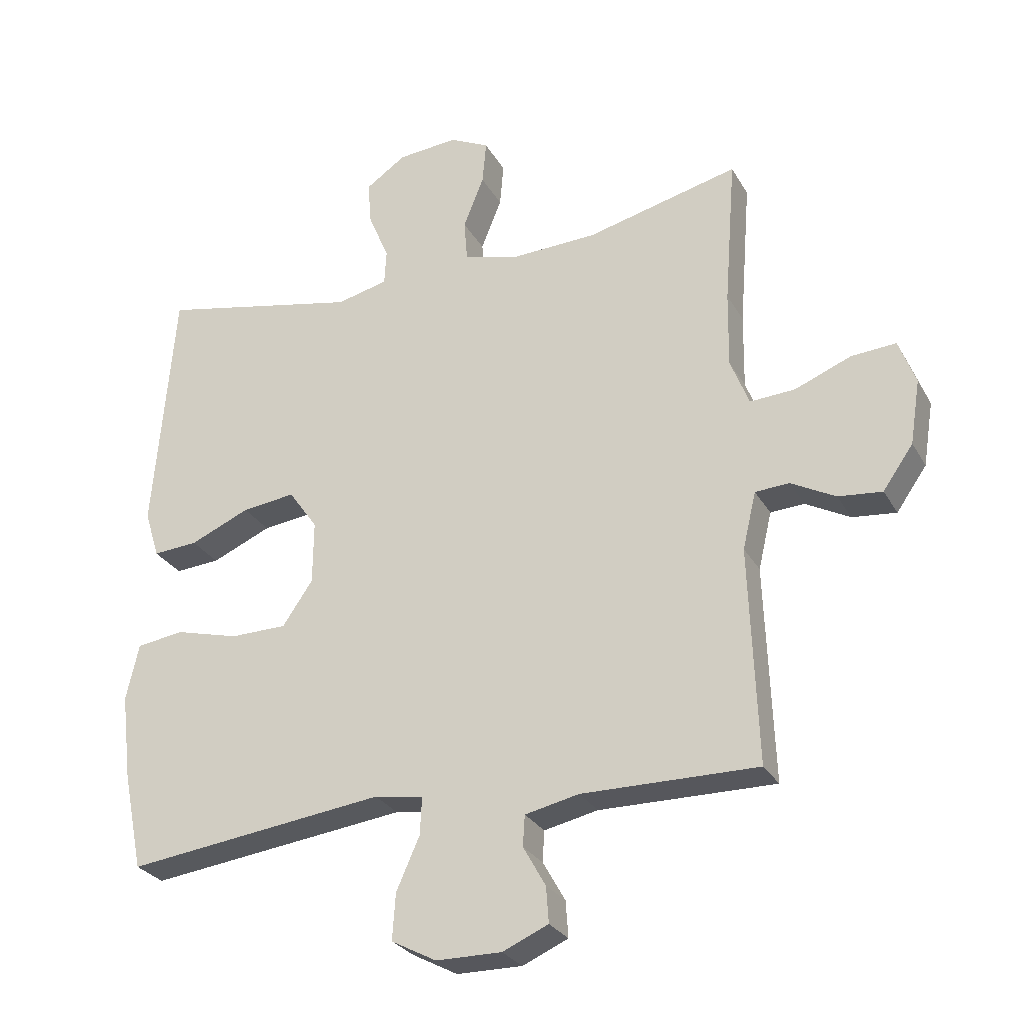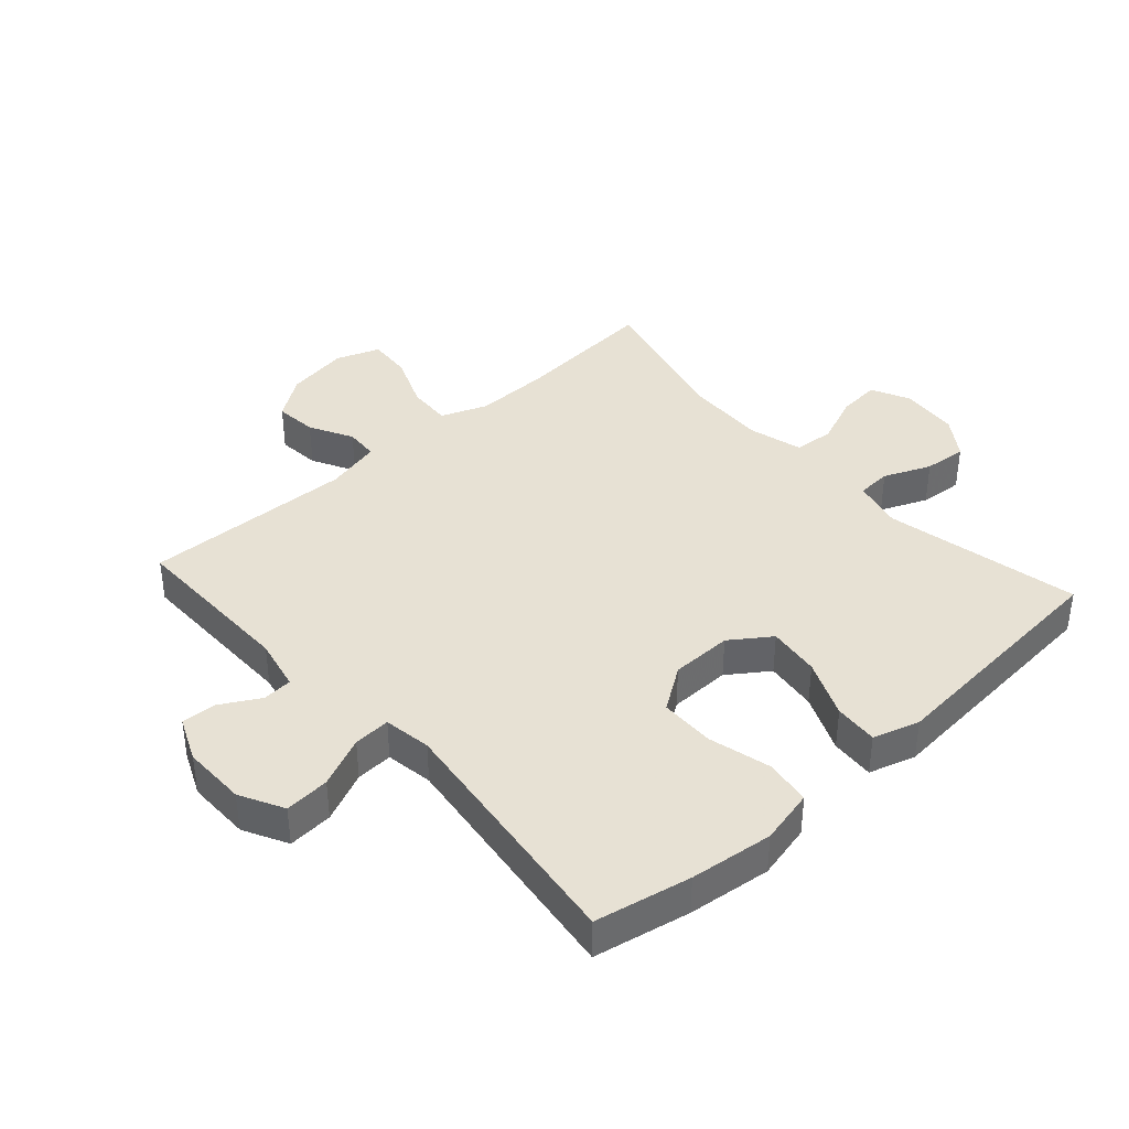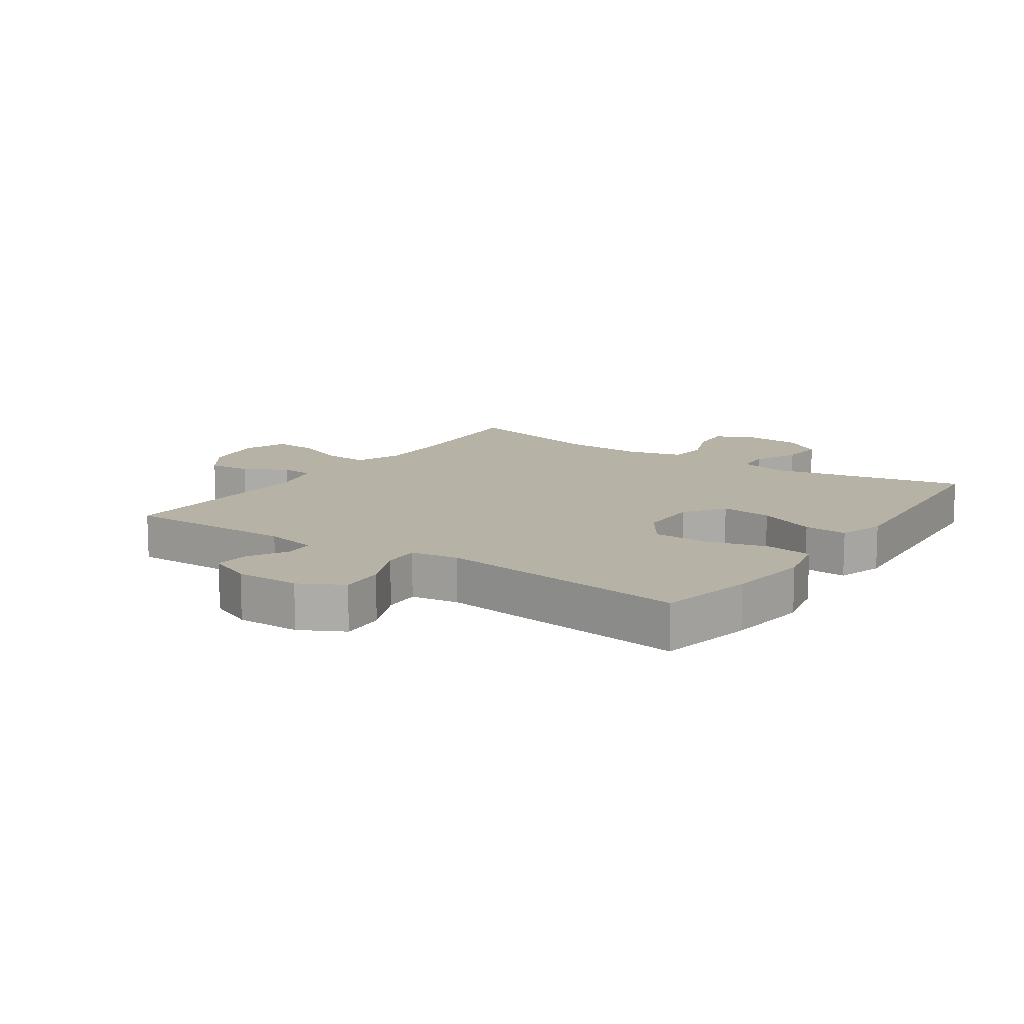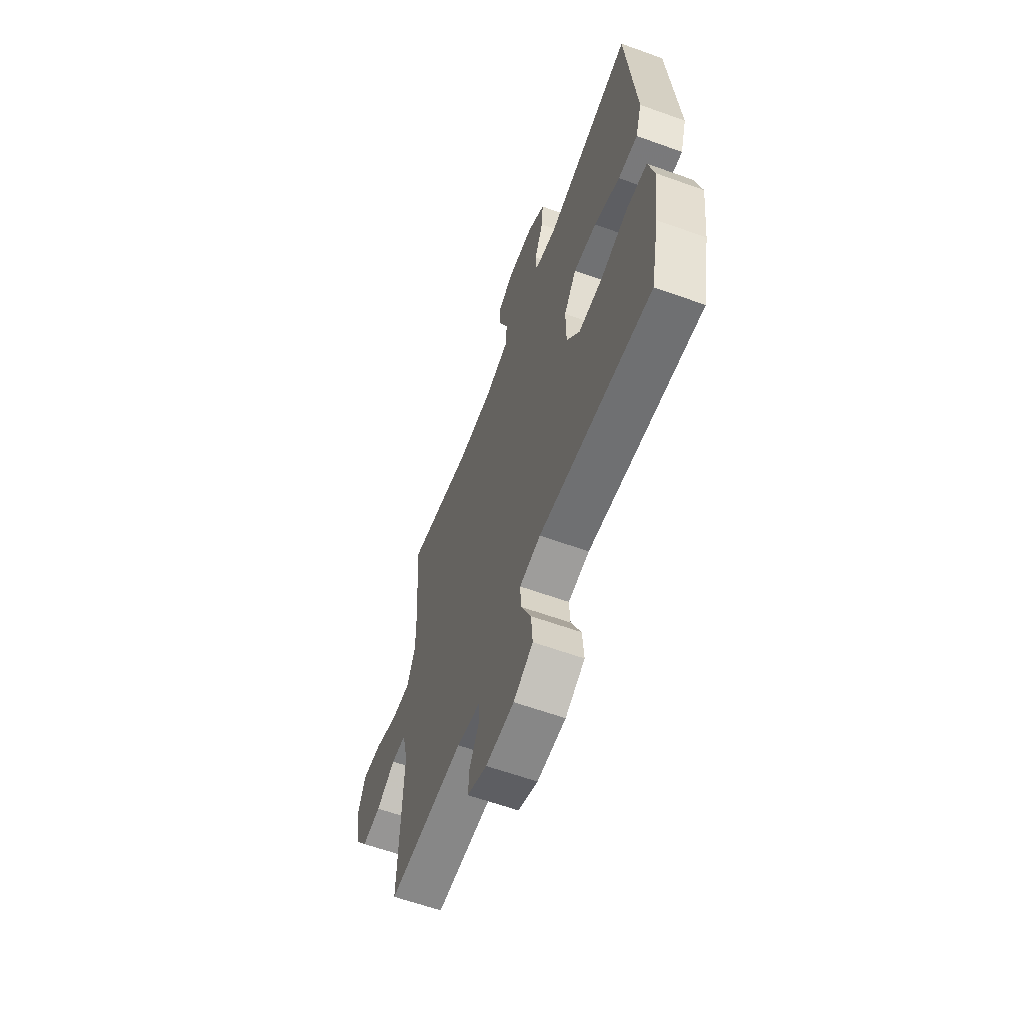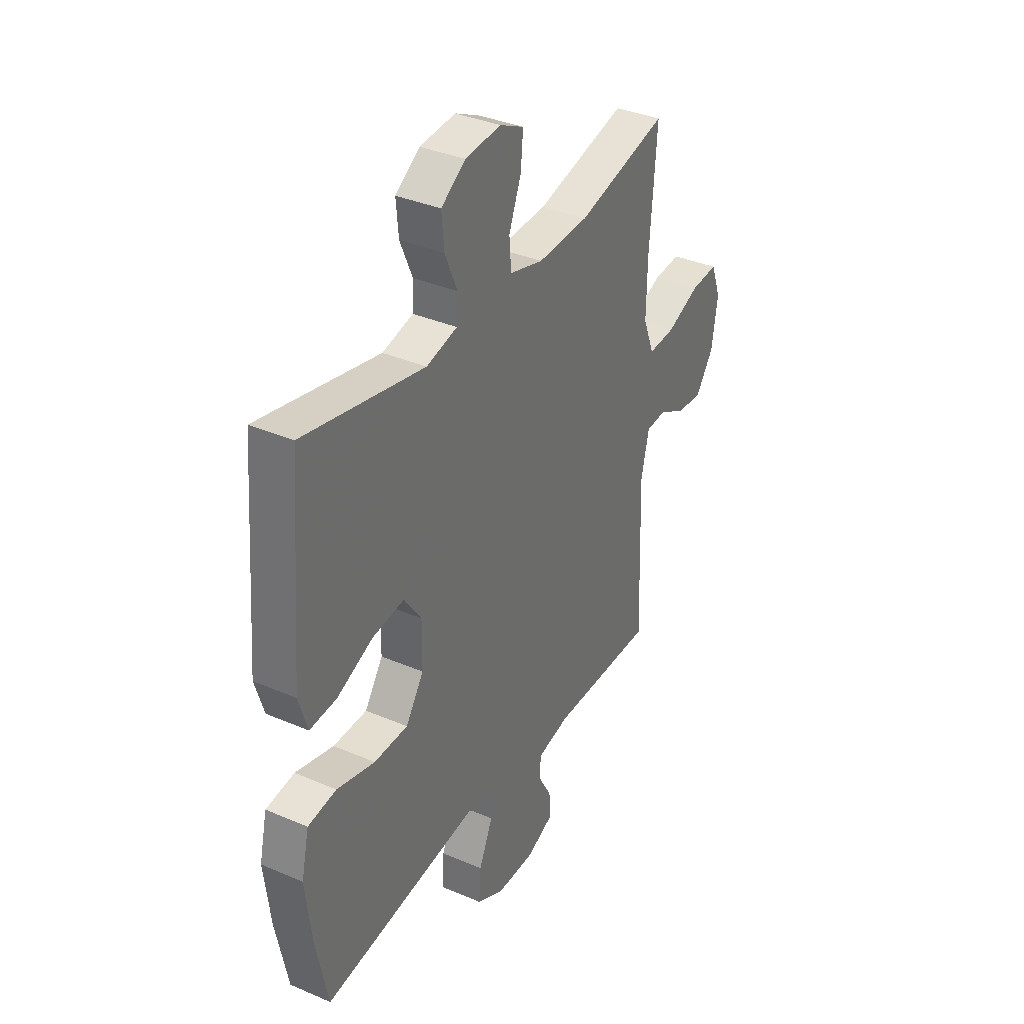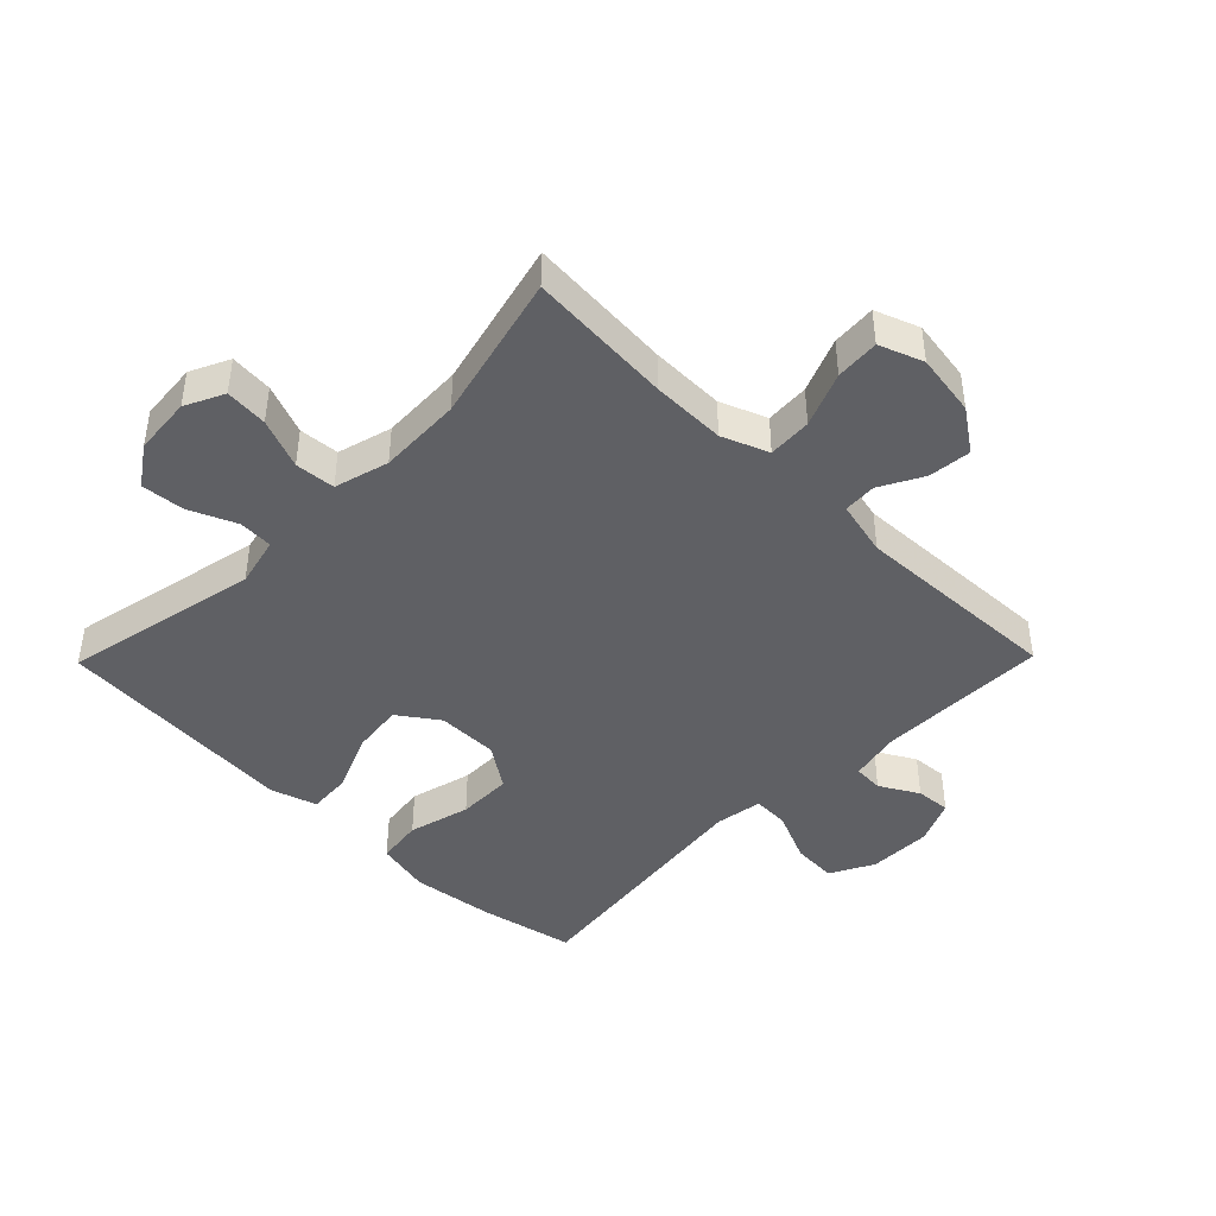
<metadata>
{"format":"obj","ext":"obj","renderer":"f3d","projection":"perspective","resolution":1024,"background":"white","views":[{"elev":-27.8,"azim":24.1,"up":"+Z"},{"elev":39.4,"azim":-131.9,"up":"+Y"},{"elev":12.4,"azim":-145.6,"up":"+Y"},{"elev":-61.8,"azim":-110.1,"up":"+Z"},{"elev":35.9,"azim":-60.6,"up":"+Z"},{"elev":-43.5,"azim":45.6,"up":"+Y"}]}
</metadata>
<code>
v -0.5 0.07 -0.5
v -0.531 0.07 -0.347
v -0.547 0.07 -0.214
v -0.527 0.07 -0.126
v -0.453 0.07 -0.116
v -0.354 0.07 -0.142
v -0.266 0.07 -0.141
v -0.219 0.07 -0.072
v -0.218 0.07 0.026
v -0.263 0.07 0.09
v -0.346 0.07 0.08
v -0.439 0.07 0.04
v -0.509 0.07 0.035
v -0.532 0.07 0.109
v -0.522 0.07 0.23
v -0.5 0.07 0.5
v -0.187 0.07 0.434
v -0.107 0.07 0.453
v -0.104 0.07 0.508
v -0.136 0.07 0.583
v -0.142 0.07 0.652
v -0.079 0.07 0.695
v 0.014 0.07 0.703
v 0.076 0.07 0.673
v 0.07 0.07 0.605
v 0.038 0.07 0.525
v 0.043 0.07 0.461
v 0.13 0.07 0.437
v 0.263 0.07 0.442
v 0.5 0.07 0.5
v 0.482 0.07 0.269
v 0.48 0.07 0.151
v 0.509 0.07 0.077
v 0.579 0.07 0.081
v 0.666 0.07 0.116
v 0.736 0.07 0.121
v 0.762 0.07 0.051
v 0.746 0.07 -0.049
v 0.699 0.07 -0.116
v 0.631 0.07 -0.109
v 0.562 0.07 -0.072
v 0.509 0.07 -0.075
v 0.488 0.07 -0.164
v 0.5 0.07 -0.5
v 0.227 0.07 -0.497
v 0.143 0.07 -0.515
v 0.14 0.07 -0.563
v 0.175 0.07 -0.625
v 0.179 0.07 -0.681
v 0.108 0.07 -0.712
v 0.006 0.07 -0.711
v -0.064 0.07 -0.674
v -0.059 0.07 -0.602
v -0.023 0.07 -0.521
v -0.02 0.07 -0.462
v -0.096 0.07 -0.45
v -0.5 0 -0.5
v -0.531 0 -0.347
v -0.547 0 -0.214
v -0.527 0 -0.126
v -0.453 0 -0.116
v -0.354 0 -0.142
v -0.266 0 -0.141
v -0.219 0 -0.072
v -0.218 0 0.026
v -0.263 0 0.09
v -0.346 0 0.08
v -0.439 0 0.04
v -0.509 0 0.035
v -0.532 0 0.109
v -0.522 0 0.23
v -0.5 0 0.5
v -0.187 0 0.434
v -0.107 0 0.453
v -0.104 0 0.508
v -0.136 0 0.583
v -0.142 0 0.652
v -0.079 0 0.695
v 0.014 0 0.703
v 0.076 0 0.673
v 0.07 0 0.605
v 0.038 0 0.525
v 0.043 0 0.461
v 0.13 0 0.437
v 0.263 0 0.442
v 0.5 0 0.5
v 0.482 0 0.269
v 0.48 0 0.151
v 0.509 0 0.077
v 0.579 0 0.081
v 0.666 0 0.116
v 0.736 0 0.121
v 0.762 0 0.051
v 0.746 0 -0.049
v 0.699 0 -0.116
v 0.631 0 -0.109
v 0.562 0 -0.072
v 0.509 0 -0.075
v 0.488 0 -0.164
v 0.5 0 -0.5
v 0.227 0 -0.497
v 0.143 0 -0.515
v 0.14 0 -0.563
v 0.175 0 -0.625
v 0.179 0 -0.681
v 0.108 0 -0.712
v 0.006 0 -0.711
v -0.064 0 -0.674
v -0.059 0 -0.602
v -0.023 0 -0.521
v -0.02 0 -0.462
v -0.096 0 -0.45
f 51 52 53 54
f 51 54 55
f 50 51 55
f 47 48 49 50
f 46 47 50 55
f 45 46 55
f 43 44 45 55
f 42 43 55 56
f 38 39 40 41
f 38 41 42
f 37 38 42
f 34 35 36 37
f 33 34 37 42
f 32 33 42 56
f 29 30 31
f 28 29 31 32
f 27 28 32 56
f 23 24 25 26
f 19 20 21 22
f 18 19 22 23
f 15 16 17
f 15 17 18
f 14 15 18
f 11 12 13 14
f 10 11 14 18
f 9 10 18 23
f 3 4 5 6
f 3 6 7
f 2 3 7
f 1 2 7
f 56 1 7 8
f 23 26 27 56
f 8 9 23 56
f 110 109 108 107
f 111 110 107
f 111 107 106
f 106 105 104 103
f 111 106 103 102
f 111 102 101
f 111 101 100 99
f 112 111 99 98
f 97 96 95 94
f 98 97 94
f 98 94 93
f 93 92 91 90
f 98 93 90 89
f 112 98 89 88
f 87 86 85
f 88 87 85 84
f 112 88 84 83
f 82 81 80 79
f 78 77 76 75
f 79 78 75 74
f 73 72 71
f 74 73 71
f 74 71 70
f 70 69 68 67
f 74 70 67 66
f 79 74 66 65
f 62 61 60 59
f 63 62 59
f 63 59 58
f 63 58 57
f 64 63 57 112
f 112 83 82 79
f 112 79 65 64
f 1 57 58 2
f 2 58 59 3
f 3 59 60 4
f 4 60 61 5
f 5 61 62 6
f 6 62 63 7
f 7 63 64 8
f 8 64 65 9
f 9 65 66 10
f 10 66 67 11
f 11 67 68 12
f 12 68 69 13
f 13 69 70 14
f 14 70 71 15
f 15 71 72 16
f 16 72 73 17
f 17 73 74 18
f 18 74 75 19
f 19 75 76 20
f 20 76 77 21
f 21 77 78 22
f 22 78 79 23
f 23 79 80 24
f 24 80 81 25
f 25 81 82 26
f 26 82 83 27
f 27 83 84 28
f 28 84 85 29
f 29 85 86 30
f 30 86 87 31
f 31 87 88 32
f 32 88 89 33
f 33 89 90 34
f 34 90 91 35
f 35 91 92 36
f 36 92 93 37
f 37 93 94 38
f 38 94 95 39
f 39 95 96 40
f 40 96 97 41
f 41 97 98 42
f 42 98 99 43
f 43 99 100 44
f 44 100 101 45
f 45 101 102 46
f 46 102 103 47
f 47 103 104 48
f 48 104 105 49
f 49 105 106 50
f 50 106 107 51
f 51 107 108 52
f 52 108 109 53
f 53 109 110 54
f 54 110 111 55
f 55 111 112 56
f 56 112 57 1

</code>
